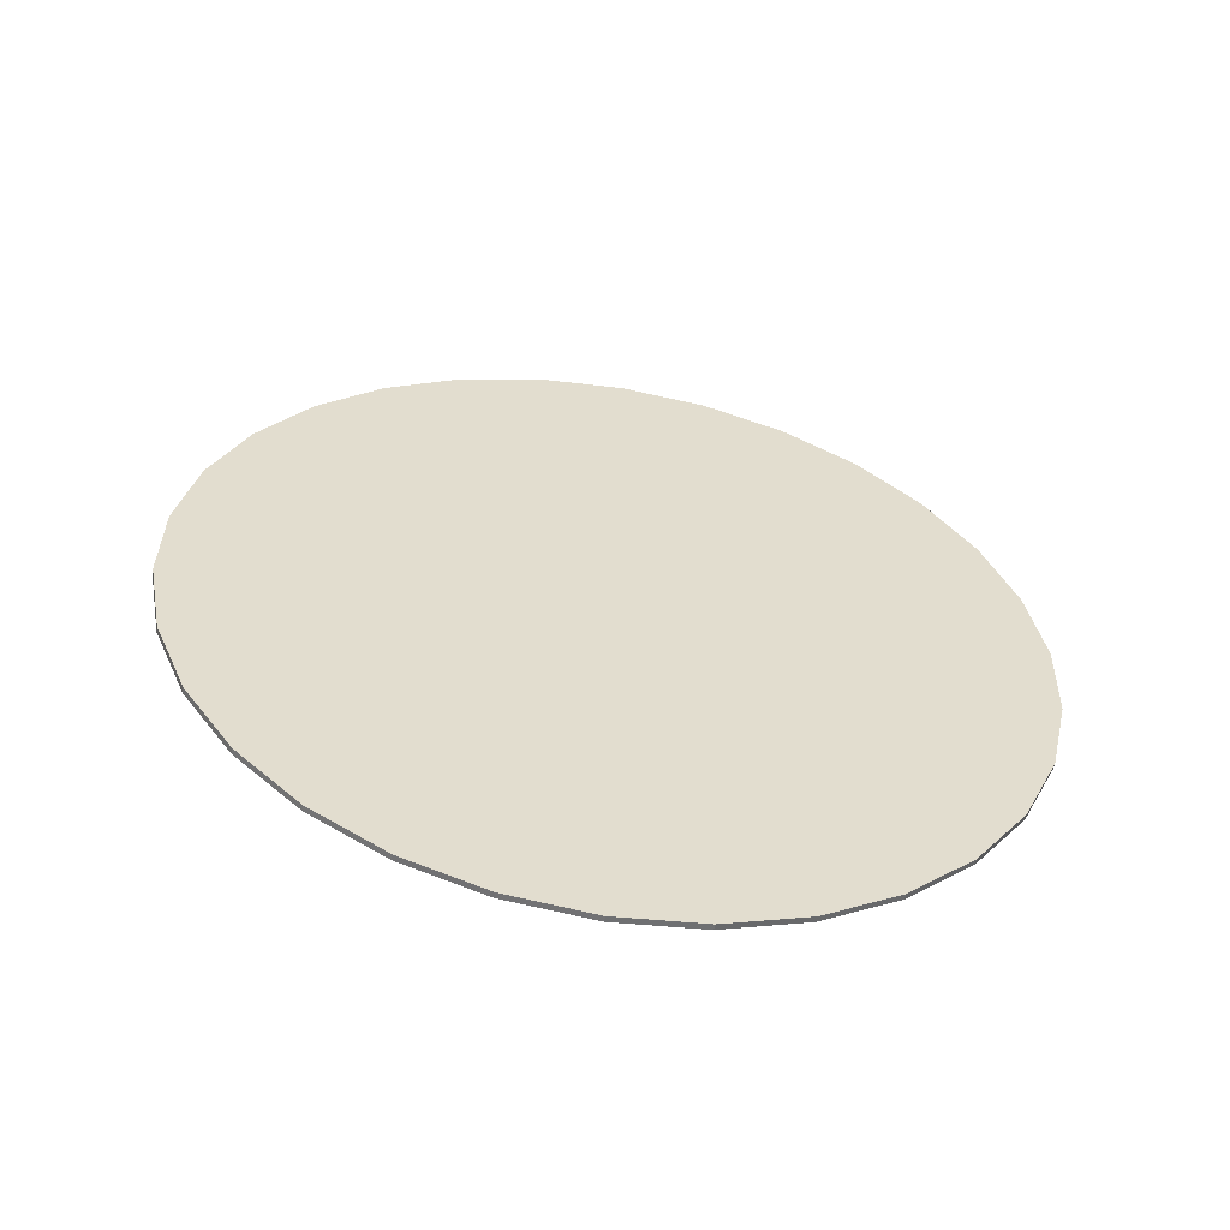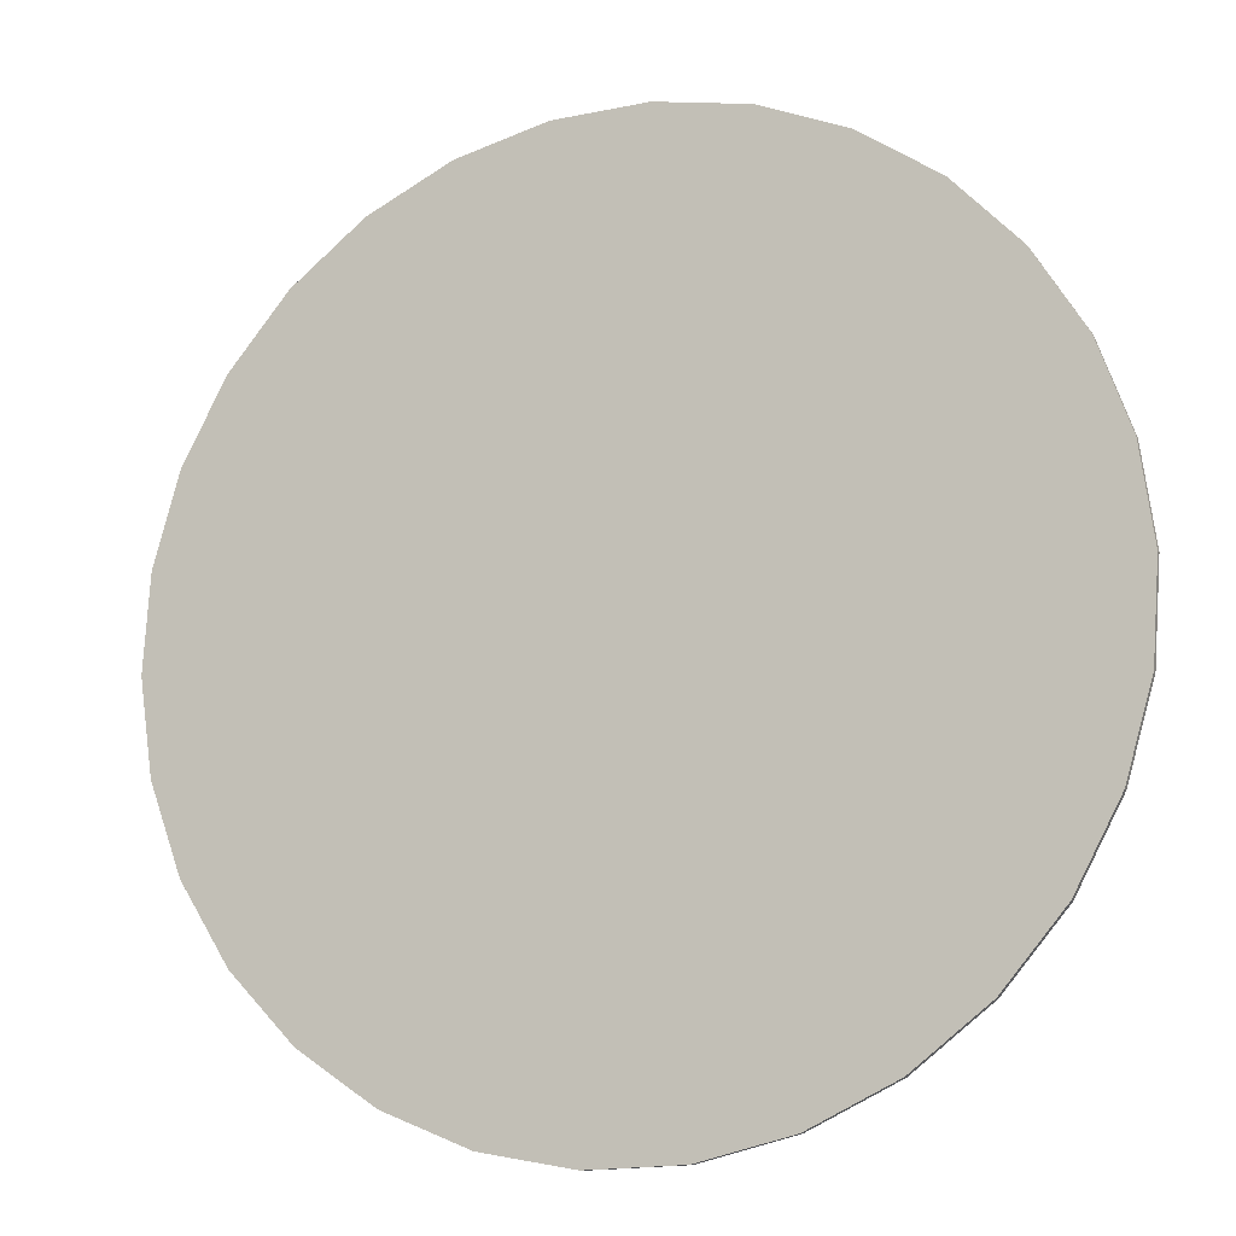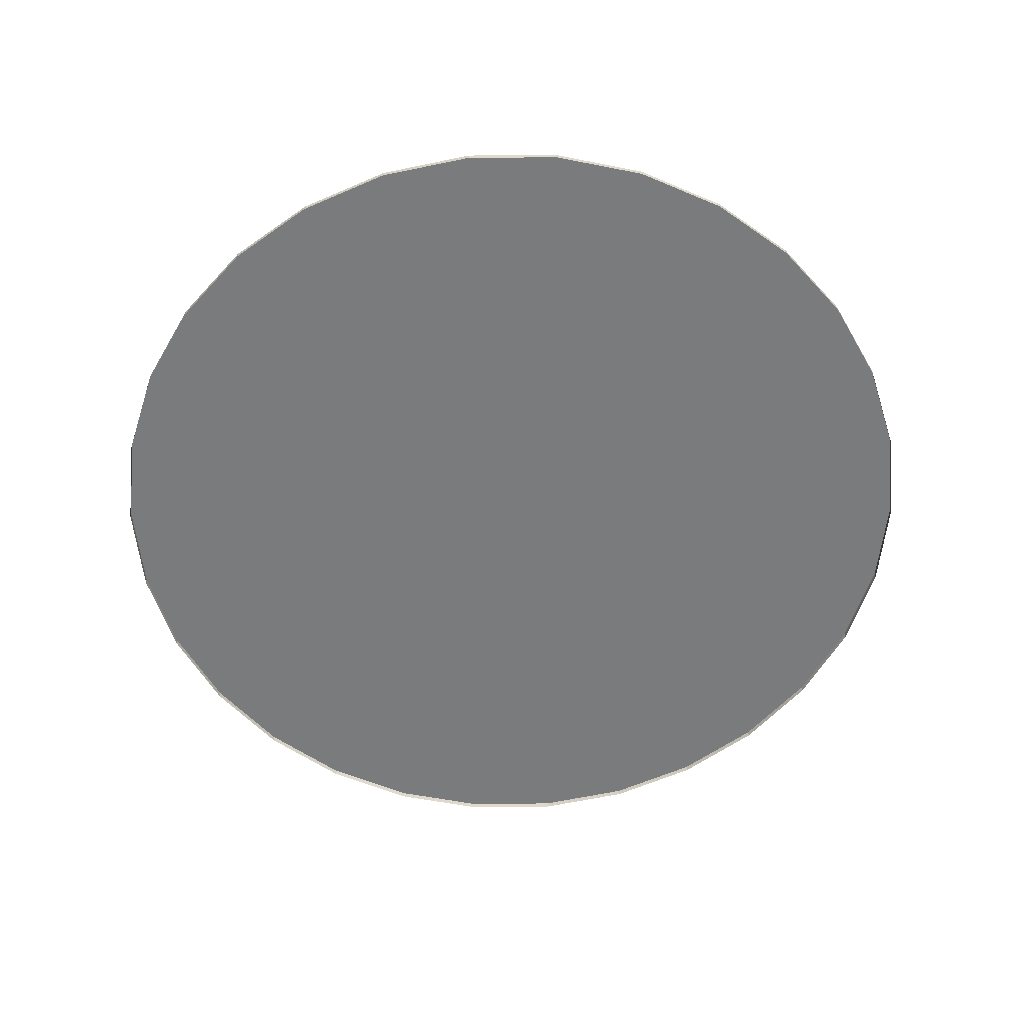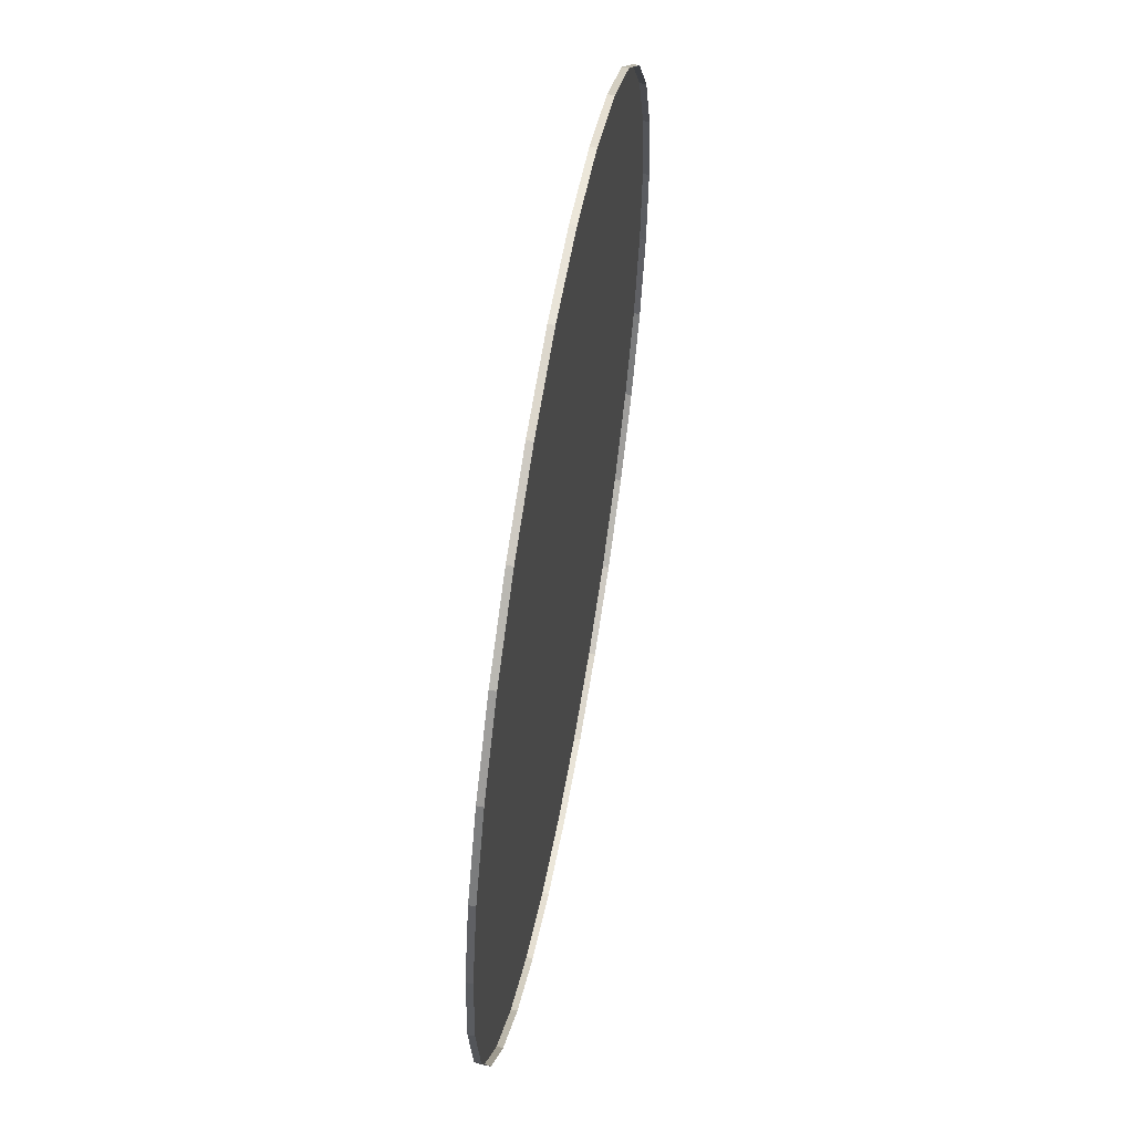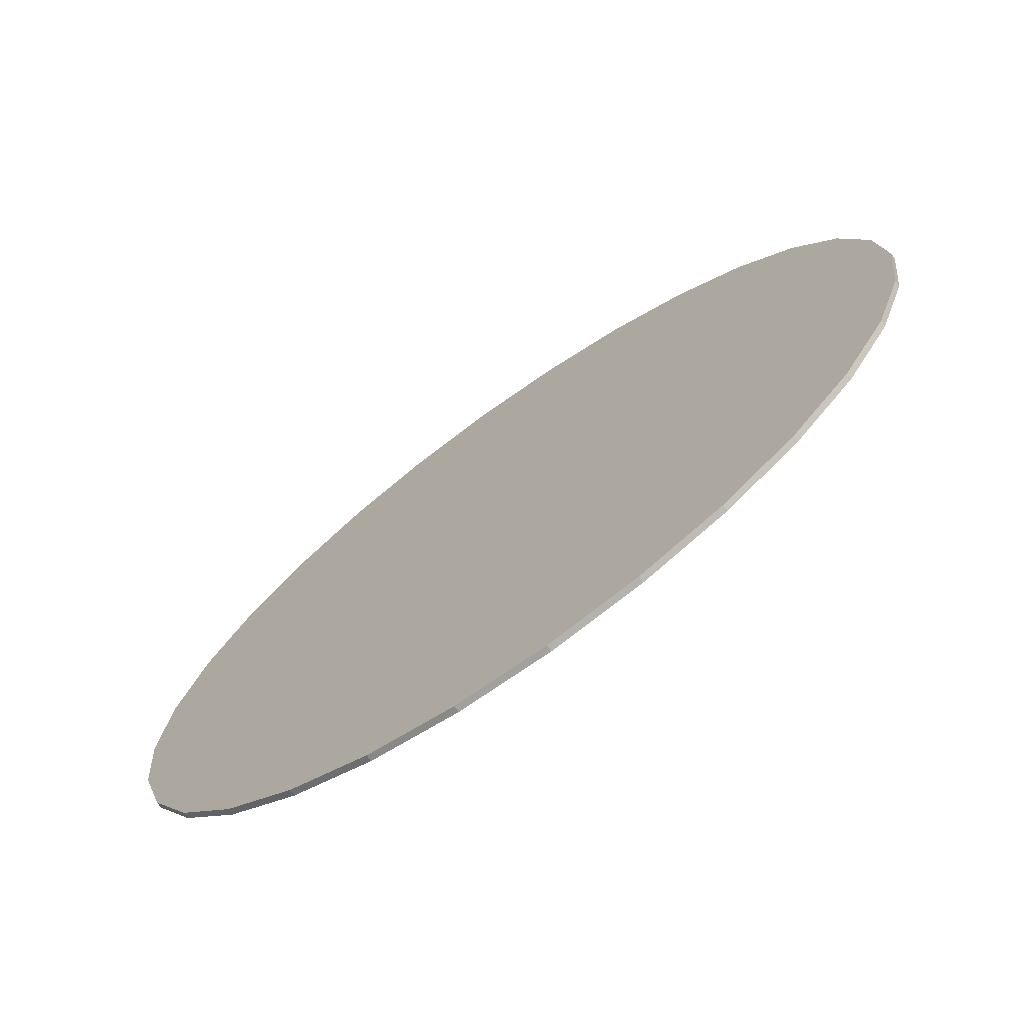
<metadata>
{"format":"obj","ext":"obj","renderer":"f3d","projection":"perspective","resolution":1024,"background":"white","views":[{"elev":33.4,"azim":-83.0,"up":"+Y"},{"elev":-1.8,"azim":-157.9,"up":"+Z"},{"elev":-68.2,"azim":6.0,"up":"+Y"},{"elev":-29.7,"azim":-89.6,"up":"+Z"},{"elev":-60.5,"azim":-144.0,"up":"+Z"}]}
</metadata>
<code>
v -1060 -208.5 1508
v -1060 -208.4 1508
v -1061 -208.4 1508
v -1061 -208.4 1508
v -1061 -208.5 1508
v -1061 -208.5 1508
v -1061 -208.4 1508
v -1062 -208.4 1508
v -1062 -208.4 1508
v -1062 -208.5 1508
v -1062 -209.8 1515
v -1062 -209.8 1515
v -1061 -209.8 1515
v -1061 -209.8 1515
v -1061 -209.8 1515
v -1061 -209.8 1515
v -1061 -209.8 1515
v -1060 -209.8 1515
v -1060 -209.8 1515
v -1060 -209.8 1515
v -1060 -209.8 1515
v -1060 -209.8 1515
v -1059 -209.7 1515
v -1059 -209.8 1515
v -1059 -209.8 1515
v -1059 -209.7 1515
v -1058 -209.7 1515
v -1058 -209.7 1515
v -1058 -209.7 1515
v -1058 -209.7 1515
v -1058 -209.6 1514
v -1058 -209.6 1514
v -1058 -209.6 1514
v -1058 -209.6 1514
v -1057 -209.4 1513
v -1057 -209.5 1513
v -1057 -209.5 1513
v -1057 -209.4 1513
v -1057 -209.3 1513
v -1057 -209.4 1513
v -1057 -209.4 1513
v -1057 -209.3 1513
v -1057 -209.2 1512
v -1057 -209.2 1512
v -1057 -209.2 1512
v -1057 -209.2 1512
v -1057 -209 1511
v -1057 -209.1 1511
v -1057 -209.1 1511
v -1057 -209 1511
v -1057 -208.9 1510
v -1057 -208.9 1510
v -1057 -208.9 1510
v -1057 -208.9 1510
v -1057 -208.8 1510
v -1057 -208.8 1510
v -1057 -208.8 1510
v -1057 -208.8 1510
v -1058 -208.6 1509
v -1058 -208.7 1509
v -1058 -208.7 1509
v -1058 -208.6 1509
v -1058 -208.5 1508
v -1058 -208.6 1508
v -1058 -208.6 1508
v -1058 -208.5 1508
v -1059 -208.5 1508
v -1059 -208.5 1508
v -1059 -208.5 1508
v -1059 -208.5 1508
v -1060 -208.4 1508
v -1060 -208.5 1508
v -1062 -208.5 1508
v -1062 -208.4 1508
v -1062 -208.5 1508
v -1062 -208.5 1508
v -1062 -208.5 1508
v -1062 -208.5 1508
v -1063 -208.5 1508
v -1063 -208.6 1508
v -1063 -208.6 1508
v -1063 -208.5 1508
v -1064 -208.6 1509
v -1064 -208.7 1509
v -1064 -208.7 1509
v -1064 -208.6 1509
v -1064 -208.8 1510
v -1064 -208.8 1510
v -1064 -208.8 1510
v -1064 -208.8 1510
v -1065 -208.9 1510
v -1065 -208.9 1510
v -1065 -208.9 1510
v -1065 -208.9 1510
v -1065 -209 1511
v -1065 -209.1 1511
v -1065 -209.1 1511
v -1065 -209 1511
v -1065 -209.2 1512
v -1065 -209.2 1512
v -1065 -209.2 1512
v -1065 -209.2 1512
v -1065 -209.3 1513
v -1065 -209.4 1513
v -1065 -209.4 1513
v -1065 -209.3 1513
v -1064 -209.4 1513
v -1064 -209.5 1513
v -1064 -209.5 1513
v -1064 -209.4 1513
v -1064 -209.6 1514
v -1064 -209.6 1514
v -1064 -209.6 1514
v -1064 -209.6 1514
v -1063 -209.7 1515
v -1063 -209.7 1515
v -1063 -209.7 1515
v -1063 -209.7 1515
v -1062 -209.7 1515
v -1062 -209.8 1515
v -1062 -209.8 1515
v -1062 -209.7 1515
v -1062 -209.8 1515
v -1062 -209.8 1515
v -1060 -209.8 1515
v -1061 -209.1 1511
v -1059 -209.7 1515
v -1061 -209.8 1515
v -1058 -209.7 1515
v -1062 -209.8 1515
v -1058 -209.6 1514
v -1062 -209.7 1515
v -1057 -209.4 1513
v -1063 -209.7 1515
v -1057 -209.3 1513
v -1064 -209.6 1514
v -1057 -209.2 1512
v -1064 -209.4 1513
v -1057 -209 1511
v -1065 -209.3 1513
v -1057 -208.9 1510
v -1065 -209.2 1512
v -1057 -208.8 1510
v -1065 -209 1511
v -1058 -208.6 1509
v -1065 -208.9 1510
v -1058 -208.5 1508
v -1064 -208.8 1510
v -1059 -208.5 1508
v -1064 -208.6 1509
v -1060 -208.4 1508
v -1063 -208.5 1508
v -1061 -208.4 1508
v -1062 -208.5 1508
v -1062 -208.4 1508
f 3 2 1
f 5 4 1
f 8 7 6
f 10 9 6
f 13 12 11
f 15 14 11
f 18 17 16
f 20 19 16
f 23 22 21
f 24 23 21
f 27 26 25
f 28 27 25
f 31 30 29
f 32 31 29
f 35 34 33
f 36 35 33
f 39 38 37
f 40 39 37
f 43 42 41
f 44 43 41
f 47 46 45
f 48 47 45
f 51 50 49
f 52 51 49
f 55 54 53
f 56 55 53
f 59 58 57
f 60 59 57
f 63 62 61
f 64 63 61
f 67 66 65
f 68 67 65
f 71 70 69
f 72 71 69
f 75 74 73
f 76 75 73
f 79 78 77
f 80 79 77
f 83 82 81
f 84 83 81
f 87 86 85
f 88 87 85
f 91 90 89
f 92 91 89
f 95 94 93
f 96 95 93
f 99 98 97
f 100 99 97
f 103 102 101
f 104 103 101
f 107 106 105
f 108 107 105
f 111 110 109
f 112 111 109
f 115 114 113
f 116 115 113
f 119 118 117
f 120 119 117
f 123 122 121
f 124 123 121
f 127 126 125
f 125 126 128
f 129 126 127
f 128 126 130
f 131 126 129
f 130 126 132
f 133 126 131
f 132 126 134
f 135 126 133
f 134 126 136
f 137 126 135
f 136 126 138
f 139 126 137
f 138 126 140
f 141 126 139
f 140 126 142
f 143 126 141
f 142 126 144
f 145 126 143
f 144 126 146
f 147 126 145
f 146 126 148
f 149 126 147
f 148 126 150
f 151 126 149
f 150 126 152
f 153 126 151
f 152 126 154
f 155 126 153
f 154 126 155

</code>
